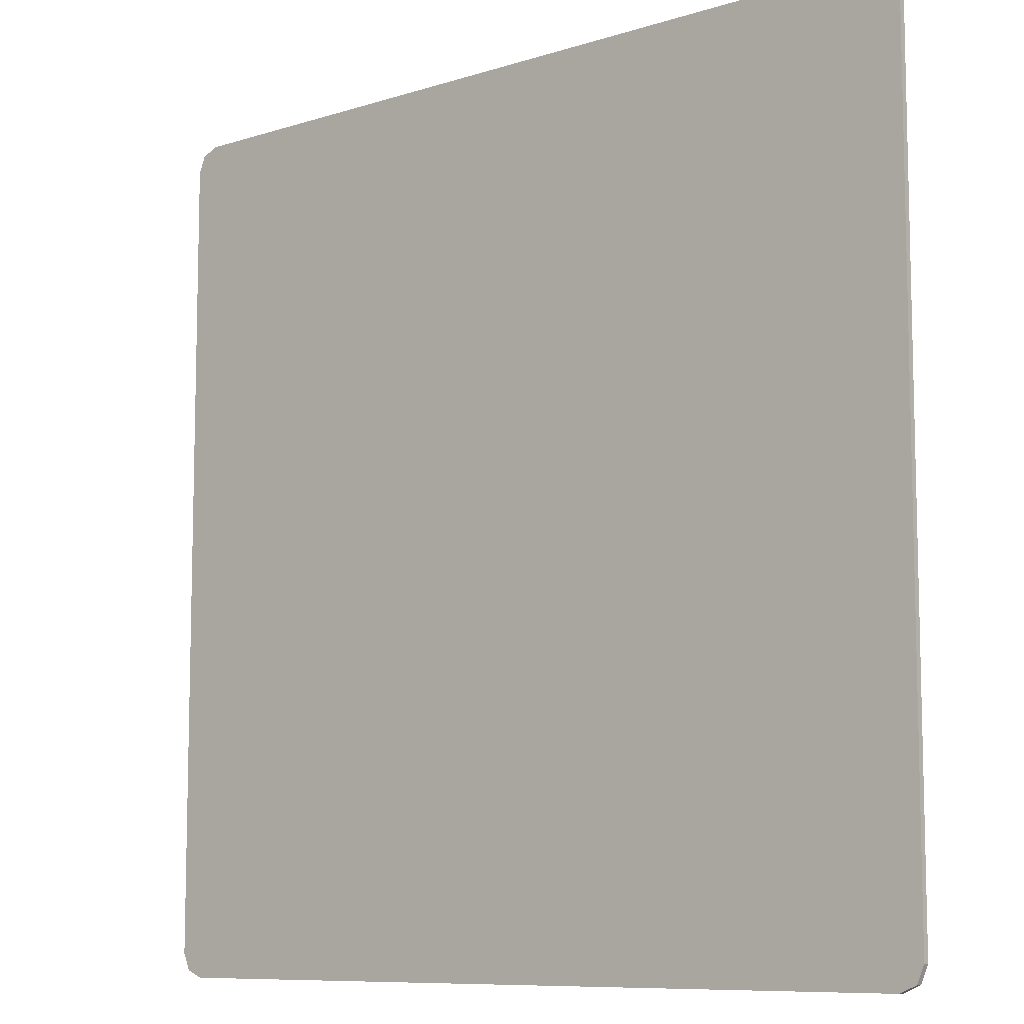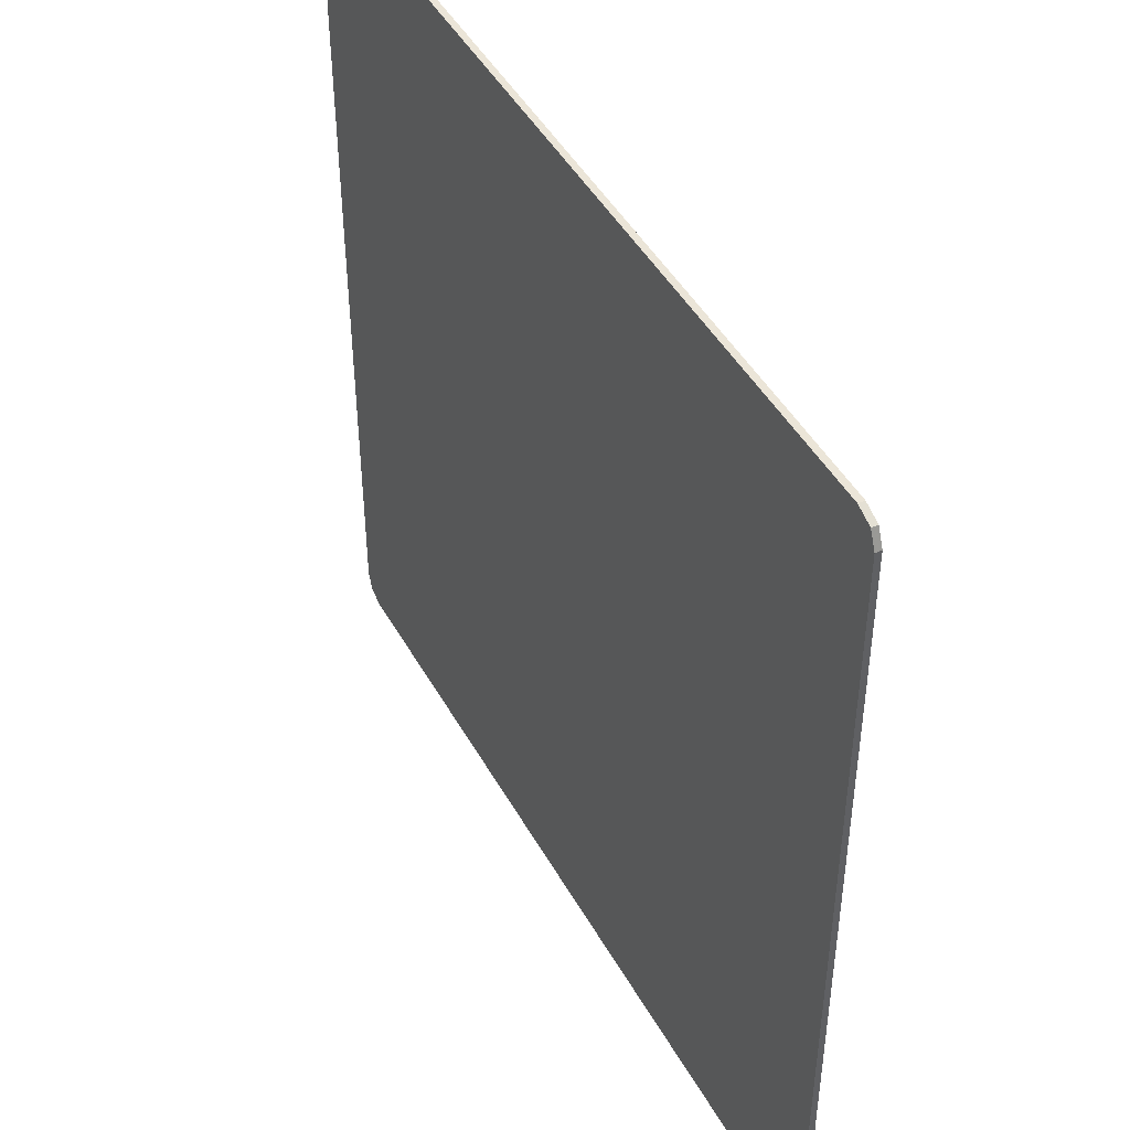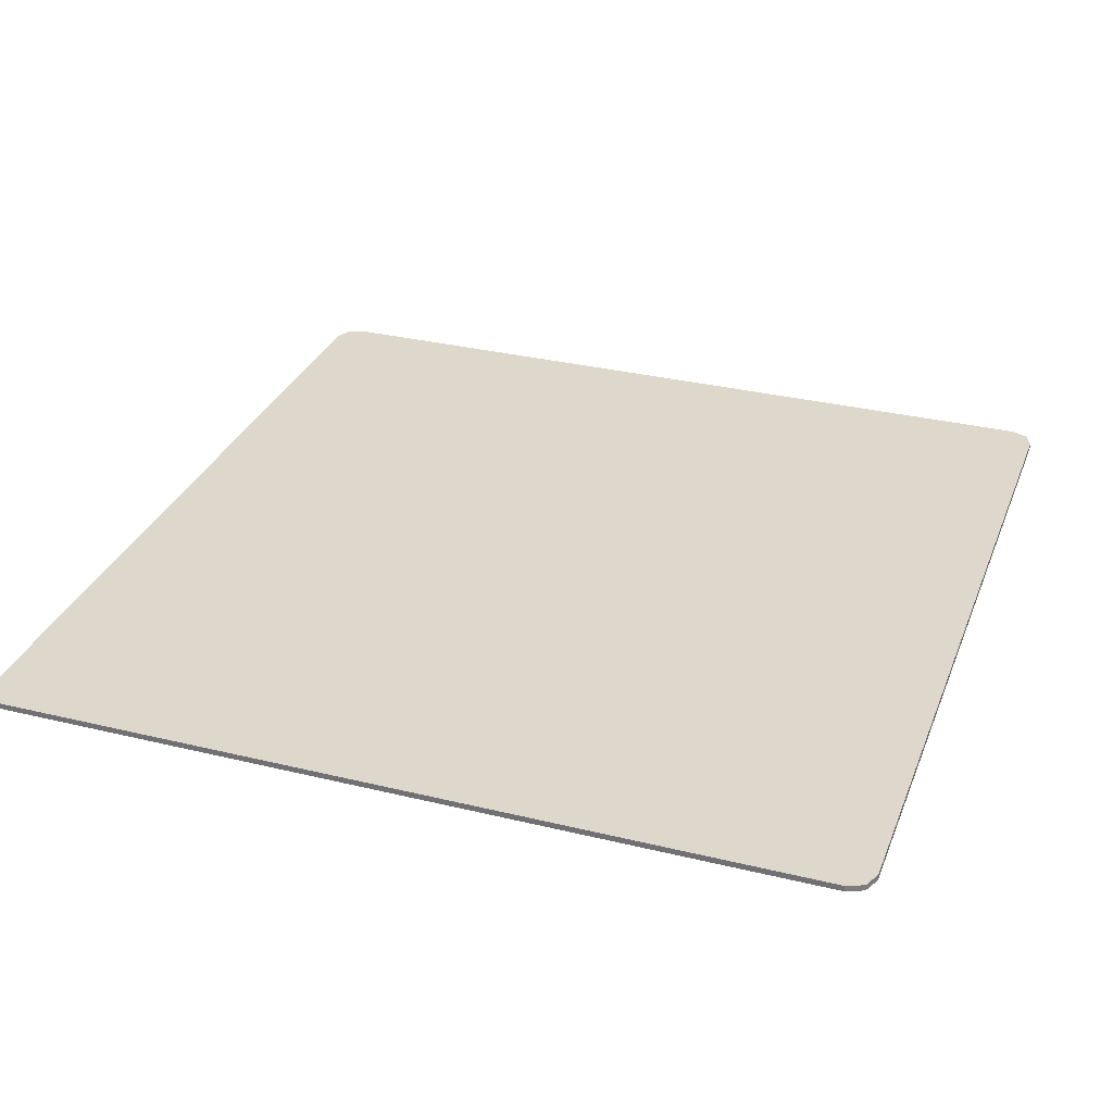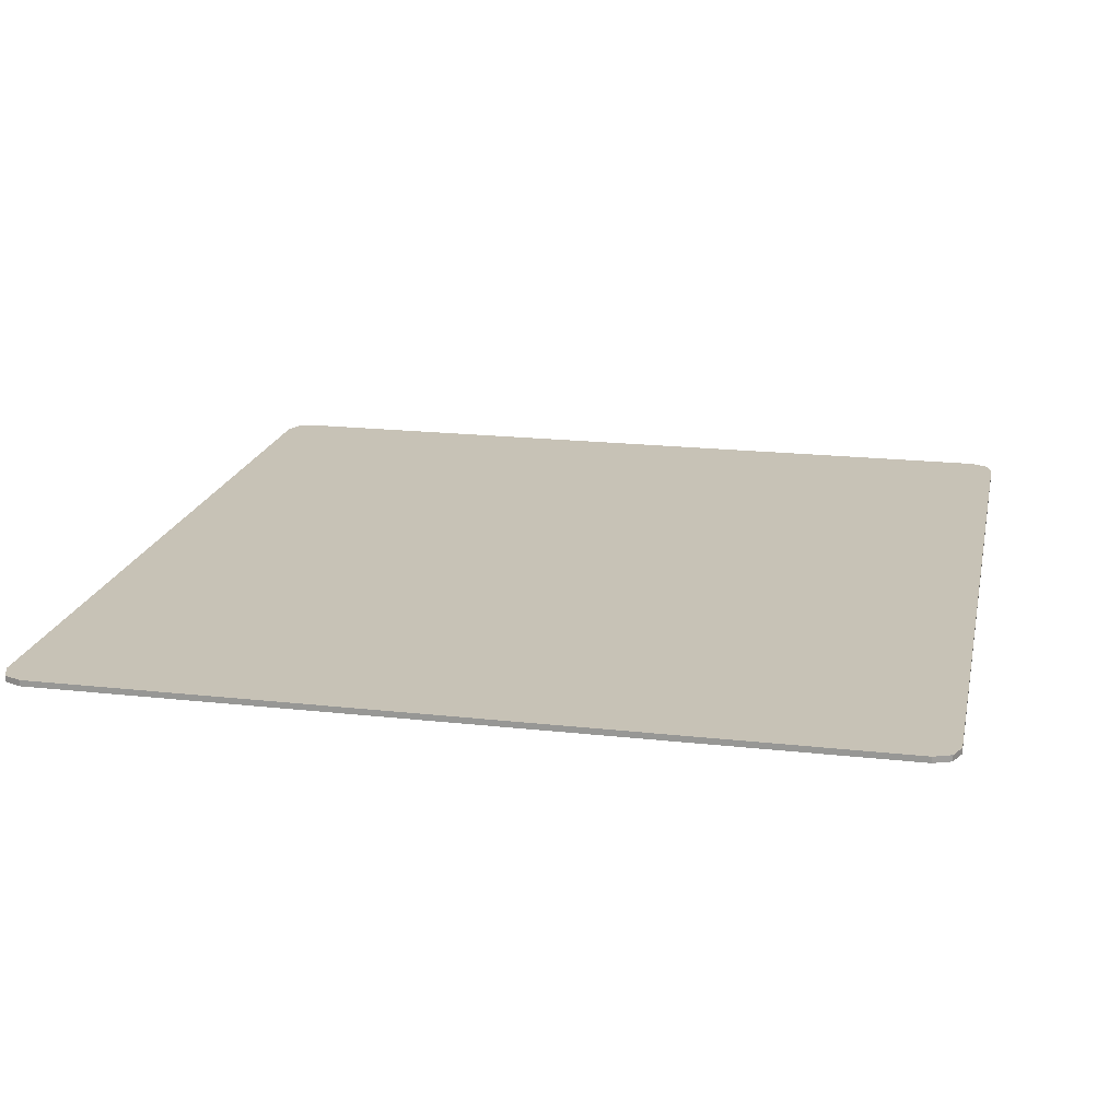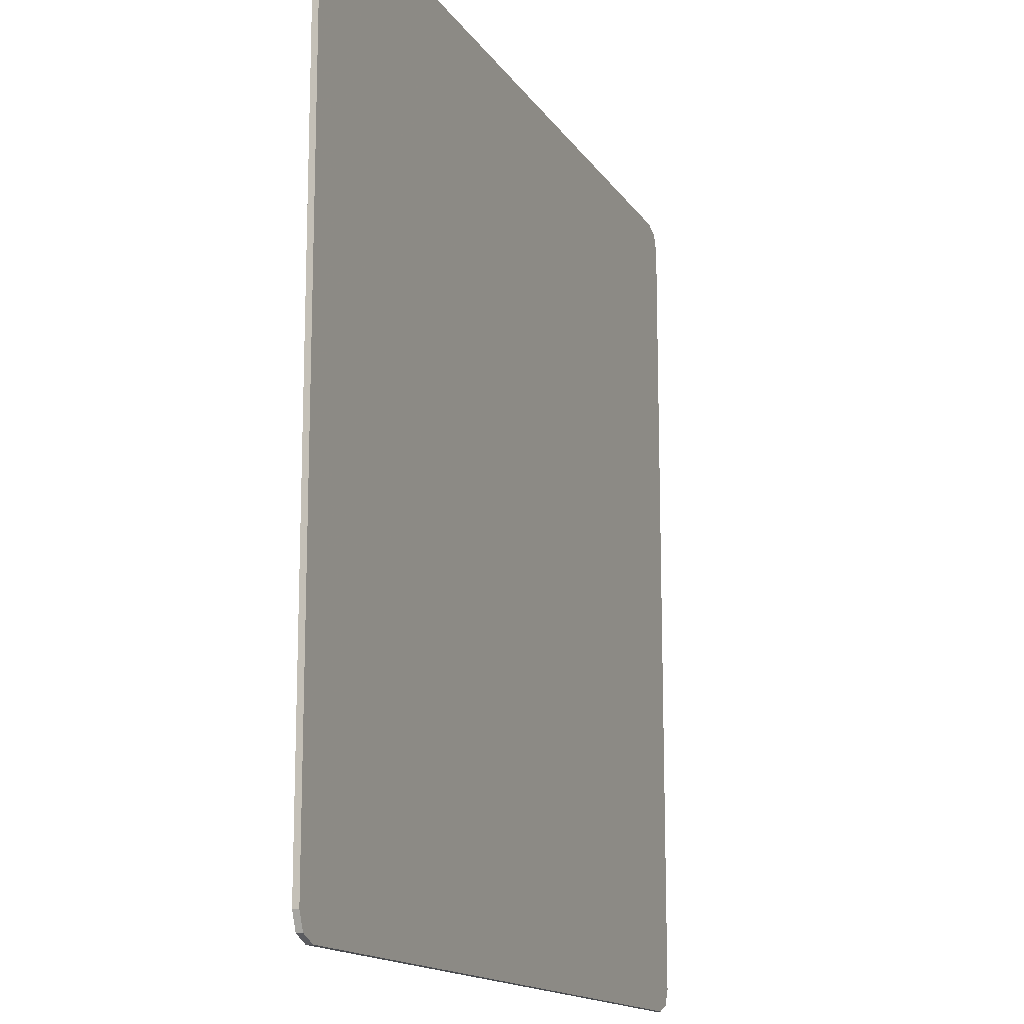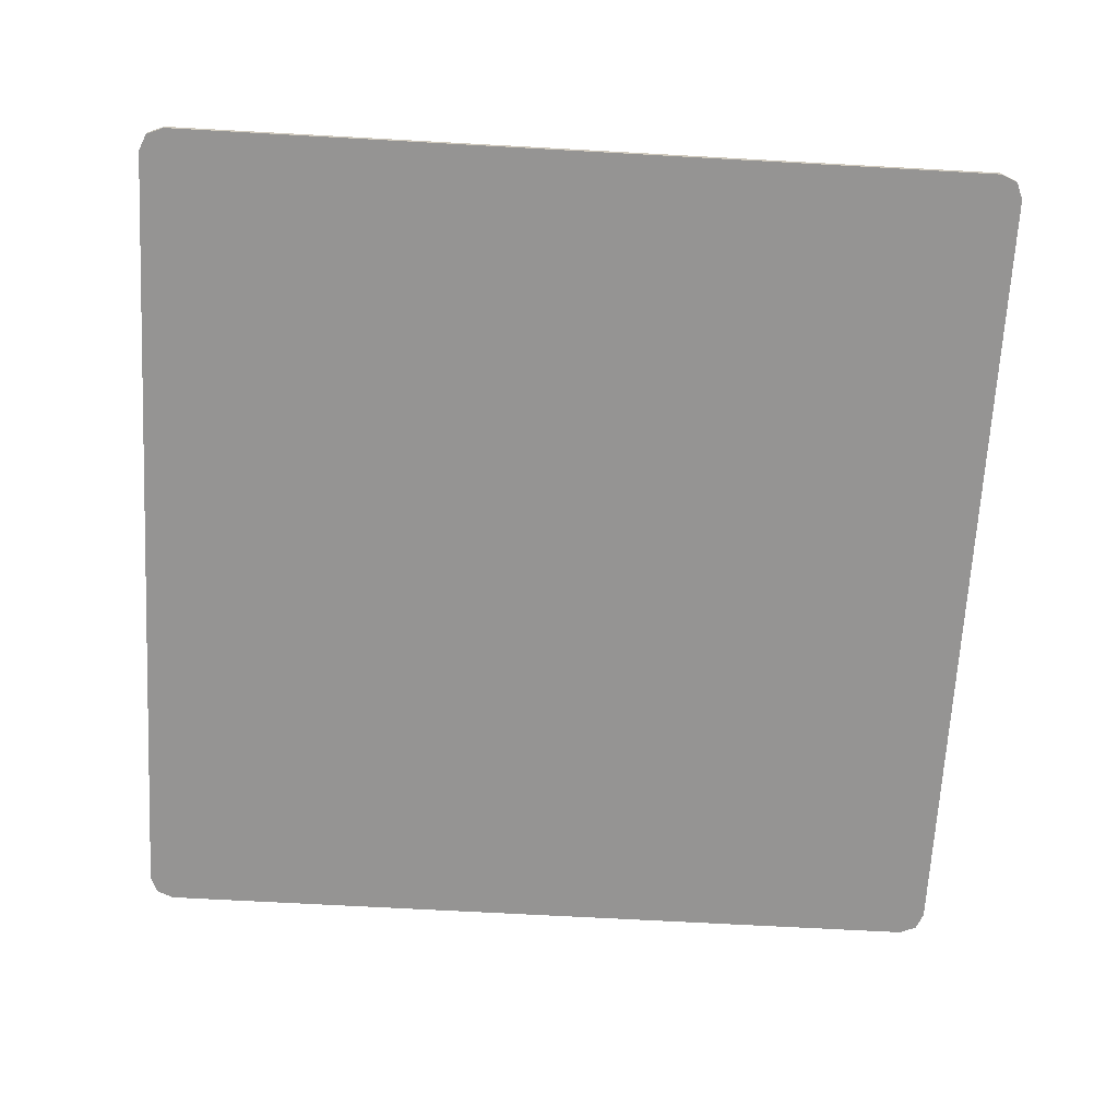
<metadata>
{"format":"obj","ext":"obj","renderer":"f3d","projection":"perspective","resolution":1024,"background":"white","views":[{"elev":-9.0,"azim":-139.7,"up":"+Z"},{"elev":46.0,"azim":-117.8,"up":"+Z"},{"elev":31.2,"azim":-70.8,"up":"+Y"},{"elev":19.2,"azim":11.9,"up":"+Y"},{"elev":-14.8,"azim":-68.4,"up":"+Z"},{"elev":-67.2,"azim":-93.2,"up":"+Y"}]}
</metadata>
<code>
v 0.85 -0.0125 0.85
v 0.9 -0.0125 0.85
v 0.8854 -0.0125 0.8854
v 0.85 -0.0125 0.85
v 0.8854 -0.0125 0.8854
v 0.85 -0.0125 0.9
v 0.85 -0.0125 -0.85
v 0.85 -0.0125 -0.9
v 0.8854 -0.0125 -0.8854
v 0.85 -0.0125 -0.85
v 0.8854 -0.0125 -0.8854
v 0.9 -0.0125 -0.85
v -0.85 -0.0125 -0.85
v -0.9 -0.0125 -0.85
v -0.8854 -0.0125 -0.8854
v -0.85 -0.0125 -0.85
v -0.8854 -0.0125 -0.8854
v -0.85 -0.0125 -0.9
v -0.85 -0.0125 0.85
v -0.85 -0.0125 0.9
v -0.8854 -0.0125 0.8854
v -0.85 -0.0125 0.85
v -0.8854 -0.0125 0.8854
v -0.9 -0.0125 0.85
v -0.18 -0.0125 0.54
v -0.54 -0.0125 0.54
v -0.54 -0.0125 0.18
v -0.18 -0.0125 0.18
v 0.18 -0.0125 0.9
v -0.18 -0.0125 0.9
v -0.18 -0.0125 0.54
v 0.18 -0.0125 0.54
v 0.54 -0.0125 0.54
v 0.18 -0.0125 0.54
v 0.18 -0.0125 0.18
v 0.54 -0.0125 0.18
v -0.54 -0.0125 0.18
v -0.9 -0.0125 0.18
v -0.9 -0.0125 -0.18
v -0.54 -0.0125 -0.18
v -0.18 -0.0125 -0.18
v -0.54 -0.0125 -0.18
v -0.54 -0.0125 -0.54
v -0.18 -0.0125 -0.54
v 0.18 -0.0125 0.18
v -0.18 -0.0125 0.18
v -0.18 -0.0125 -0.18
v 0.18 -0.0125 -0.18
v 0.18 -0.0125 -0.54
v -0.18 -0.0125 -0.54
v -0.18 -0.0125 -0.9
v 0.18 -0.0125 -0.9
v 0.54 -0.0125 -0.18
v 0.18 -0.0125 -0.18
v 0.18 -0.0125 -0.54
v 0.54 -0.0125 -0.54
v 0.9 -0.0125 0.18
v 0.54 -0.0125 0.18
v 0.54 -0.0125 -0.18
v 0.9 -0.0125 -0.18
v -0.18 -0.0125 0.9
v -0.54 -0.0125 0.9
v -0.54 -0.0125 0.54
v -0.18 -0.0125 0.54
v -0.54 -0.0125 0.54
v -0.9 -0.0125 0.54
v -0.9 -0.0125 0.18
v -0.54 -0.0125 0.18
v -0.18 -0.0125 0.18
v -0.54 -0.0125 0.18
v -0.54 -0.0125 -0.18
v -0.18 -0.0125 -0.18
v -0.54 -0.0125 -0.18
v -0.9 -0.0125 -0.18
v -0.9 -0.0125 -0.54
v -0.54 -0.0125 -0.54
v -0.18 -0.0125 -0.54
v -0.54 -0.0125 -0.54
v -0.54 -0.0125 -0.9
v -0.18 -0.0125 -0.9
v 0.18 -0.0125 -0.18
v -0.18 -0.0125 -0.18
v -0.18 -0.0125 -0.54
v 0.18 -0.0125 -0.54
v 0.54 -0.0125 -0.54
v 0.18 -0.0125 -0.54
v 0.18 -0.0125 -0.9
v 0.54 -0.0125 -0.9
v 0.9 -0.0125 -0.18
v 0.54 -0.0125 -0.18
v 0.54 -0.0125 -0.54
v 0.9 -0.0125 -0.54
v 0.54 -0.0125 0.18
v 0.18 -0.0125 0.18
v 0.18 -0.0125 -0.18
v 0.54 -0.0125 -0.18
v 0.18 -0.0125 0.54
v -0.18 -0.0125 0.54
v -0.18 -0.0125 0.18
v 0.18 -0.0125 0.18
v 0.54 -0.0125 0.9
v 0.18 -0.0125 0.9
v 0.18 -0.0125 0.54
v 0.54 -0.0125 0.54
v 0.9 -0.0125 0.54
v 0.54 -0.0125 0.54
v 0.54 -0.0125 0.18
v 0.9 -0.0125 0.18
v -0.85 -0.0125 0.85
v -0.9 -0.0125 0.85
v -0.9 -0.0125 0.54
v -0.54 -0.0125 0.54
v -0.54 -0.0125 0.9
v -0.85 -0.0125 0.9
v -0.85 -0.0125 0.85
v -0.54 -0.0125 0.54
v 0.54 -0.0125 0.9
v 0.54 -0.0125 0.54
v 0.85 -0.0125 0.85
v 0.85 -0.0125 0.9
v 0.85 -0.0125 0.85
v 0.54 -0.0125 0.54
v 0.9 -0.0125 0.54
v 0.9 -0.0125 0.85
v 0.85 -0.0125 -0.85
v 0.9 -0.0125 -0.85
v 0.9 -0.0125 -0.54
v 0.54 -0.0125 -0.54
v 0.85 -0.0125 -0.85
v 0.54 -0.0125 -0.54
v 0.54 -0.0125 -0.9
v 0.85 -0.0125 -0.9
v -0.9 -0.0125 -0.54
v -0.9 -0.0125 -0.85
v -0.85 -0.0125 -0.85
v -0.54 -0.0125 -0.54
v -0.54 -0.0125 -0.9
v -0.54 -0.0125 -0.54
v -0.85 -0.0125 -0.85
v -0.85 -0.0125 -0.9
v -0.9 0 0.85
v -0.8854 0 0.8854
v -0.85 0 0.9
v -0.85 0 -0.9
v -0.8854 0 -0.8854
v -0.9 0 -0.85
v 0.9 0 -0.85
v 0.8854 0 -0.8854
v 0.85 0 -0.9
v 0.85 0 0.9
v 0.8854 0 0.8854
v 0.9 0 0.85
v 0.85 0 0.9
v 0.85 0 -0.9
v -0.85 0 -0.9
v -0.85 0 0.9
v 0.9 0 0.85
v 0.9 0 -0.85
v 0.85 0 -0.9
v 0.85 0 0.9
v -0.85 0 0.9
v -0.85 0 -0.9
v -0.9 0 -0.85
v -0.9 0 0.85
v 0.8854 -0.0125 0.8854
v 0.9 -0.0125 0.85
v 0.9 0 0.85
v 0.8854 0 0.8854
v 0.85 -0.0125 0.9
v 0.8854 -0.0125 0.8854
v 0.8854 0 0.8854
v 0.85 0 0.9
v 0.8854 -0.0125 -0.8854
v 0.85 -0.0125 -0.9
v 0.85 0 -0.9
v 0.8854 0 -0.8854
v 0.9 -0.0125 -0.85
v 0.8854 -0.0125 -0.8854
v 0.8854 0 -0.8854
v 0.9 0 -0.85
v -0.8854 -0.0125 -0.8854
v -0.9 -0.0125 -0.85
v -0.9 0 -0.85
v -0.8854 0 -0.8854
v -0.85 -0.0125 -0.9
v -0.8854 -0.0125 -0.8854
v -0.8854 0 -0.8854
v -0.85 0 -0.9
v -0.8854 -0.0125 0.8854
v -0.85 -0.0125 0.9
v -0.85 0 0.9
v -0.8854 0 0.8854
v -0.9 -0.0125 0.85
v -0.8854 -0.0125 0.8854
v -0.8854 0 0.8854
v -0.9 0 0.85
v 0.9 0 -0.85
v 0.9 -0.0125 -0.54
v 0.9 -0.0125 -0.85
v 0.9 0 -0.85
v 0.9 -0.0125 -0.18
v 0.9 -0.0125 -0.54
v 0.9 0 0.85
v 0.9 -0.0125 0.85
v 0.9 -0.0125 0.54
v 0.9 0 0.85
v 0.9 -0.0125 0.54
v 0.9 -0.0125 0.18
v 0.9 0 -0.85
v 0.9 0 0.85
v 0.9 -0.0125 0.18
v 0.9 -0.0125 -0.18
v 0.85 0 0.9
v 0.54 -0.0125 0.9
v 0.85 -0.0125 0.9
v 0.85 0 0.9
v 0.18 -0.0125 0.9
v 0.54 -0.0125 0.9
v -0.85 0 0.9
v -0.85 -0.0125 0.9
v -0.54 -0.0125 0.9
v -0.85 0 0.9
v -0.54 -0.0125 0.9
v -0.18 -0.0125 0.9
v 0.85 0 0.9
v -0.85 0 0.9
v -0.18 -0.0125 0.9
v 0.18 -0.0125 0.9
v -0.9 0 0.85
v -0.9 -0.0125 0.54
v -0.9 -0.0125 0.85
v -0.9 0 0.85
v -0.9 -0.0125 0.18
v -0.9 -0.0125 0.54
v -0.9 0 -0.85
v -0.9 -0.0125 -0.85
v -0.9 -0.0125 -0.54
v -0.9 0 -0.85
v -0.9 -0.0125 -0.54
v -0.9 -0.0125 -0.18
v -0.9 0 0.85
v -0.9 0 -0.85
v -0.9 -0.0125 -0.18
v -0.9 -0.0125 0.18
v -0.85 0 -0.9
v -0.54 -0.0125 -0.9
v -0.85 -0.0125 -0.9
v -0.85 0 -0.9
v -0.18 -0.0125 -0.9
v -0.54 -0.0125 -0.9
v 0.85 0 -0.9
v 0.85 -0.0125 -0.9
v 0.54 -0.0125 -0.9
v 0.85 0 -0.9
v 0.54 -0.0125 -0.9
v 0.18 -0.0125 -0.9
v -0.85 0 -0.9
v 0.85 0 -0.9
v 0.18 -0.0125 -0.9
v -0.18 -0.0125 -0.9
g mesh3654439
f 1 2 3
f 4 5 6
g mesh3654441
f 7 8 9
f 10 11 12
g mesh3654443
f 13 14 15
f 16 17 18
g mesh3654445
f 19 20 21
f 22 23 24
g mesh3654447
f 25 26 27
f 27 28 25
f 29 30 31
f 31 32 29
f 33 34 35
f 35 36 33
f 37 38 39
f 39 40 37
f 41 42 43
f 43 44 41
f 45 46 47
f 47 48 45
f 49 50 51
f 51 52 49
f 53 54 55
f 55 56 53
f 57 58 59
f 59 60 57
f 61 62 63
f 63 64 61
f 65 66 67
f 67 68 65
f 69 70 71
f 71 72 69
f 73 74 75
f 75 76 73
f 77 78 79
f 79 80 77
f 81 82 83
f 83 84 81
f 85 86 87
f 87 88 85
f 89 90 91
f 91 92 89
f 93 94 95
f 95 96 93
f 97 98 99
f 99 100 97
f 101 102 103
f 103 104 101
f 105 106 107
f 107 108 105
f 109 110 111
f 111 112 109
f 113 114 115
f 115 116 113
f 117 118 119
f 119 120 117
f 121 122 123
f 123 124 121
f 125 126 127
f 127 128 125
f 129 130 131
f 131 132 129
f 133 134 135
f 135 136 133
f 137 138 139
f 139 140 137
g mesh3654449
f 141 142 143
g mesh3654451
f 144 145 146
g mesh3654453
f 147 148 149
g mesh3654455
f 150 151 152
g mesh3654457
f 153 154 155
f 155 156 153
f 157 158 159
f 159 160 157
f 161 162 163
f 163 164 161
g mesh3654459
f 165 166 167
f 167 168 165
f 169 170 171
f 171 172 169
g mesh3654461
f 173 174 175
f 175 176 173
f 177 178 179
f 179 180 177
g mesh3654463
f 181 182 183
f 183 184 181
f 185 186 187
f 187 188 185
g mesh3654465
f 189 190 191
f 191 192 189
f 193 194 195
f 195 196 193
g mesh3654467
f 197 198 199
f 200 201 202
f 203 204 205
f 206 207 208
f 209 210 211
f 211 212 209
f 213 214 215
f 216 217 218
f 219 220 221
f 222 223 224
f 225 226 227
f 227 228 225
f 229 230 231
f 232 233 234
f 235 236 237
f 238 239 240
f 241 242 243
f 243 244 241
f 245 246 247
f 248 249 250
f 251 252 253
f 254 255 256
f 257 258 259
f 259 260 257

</code>
